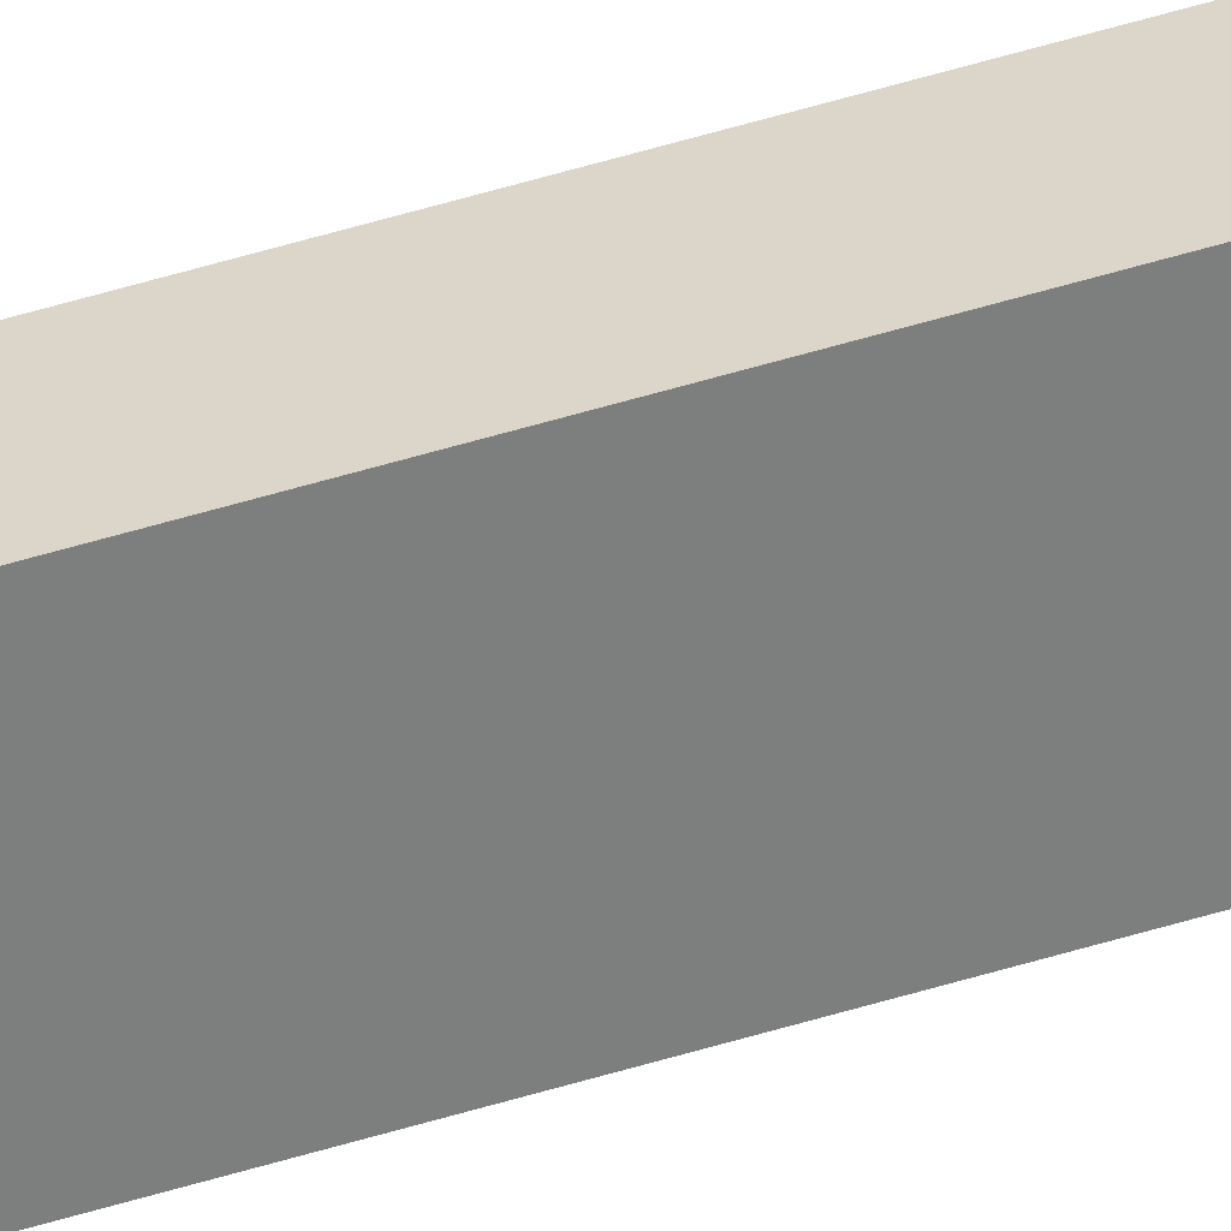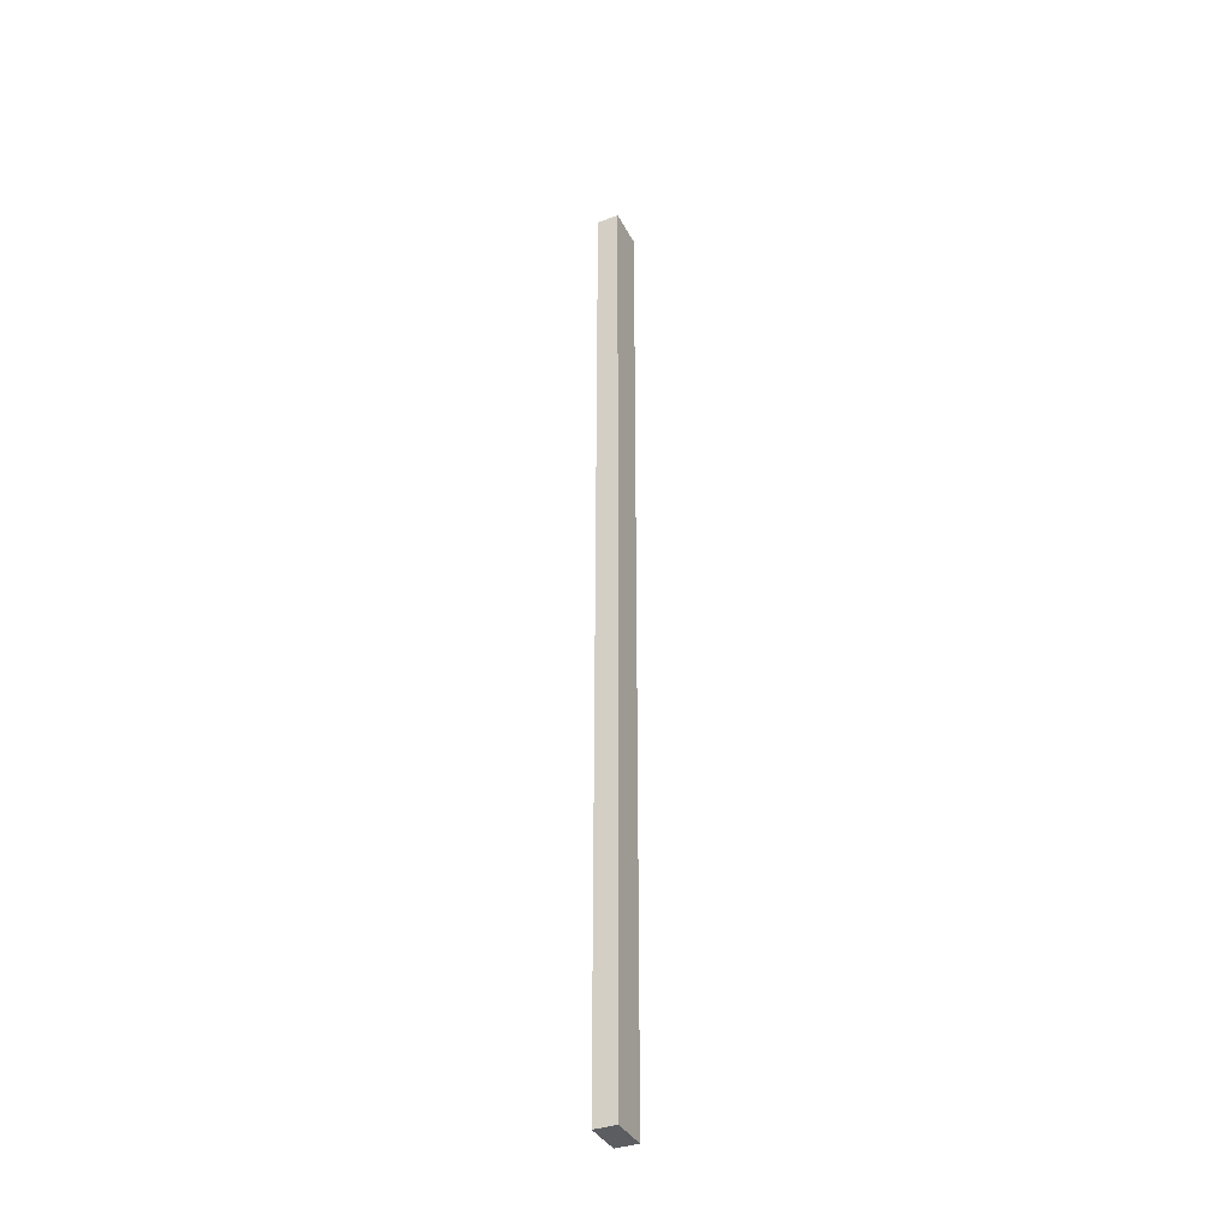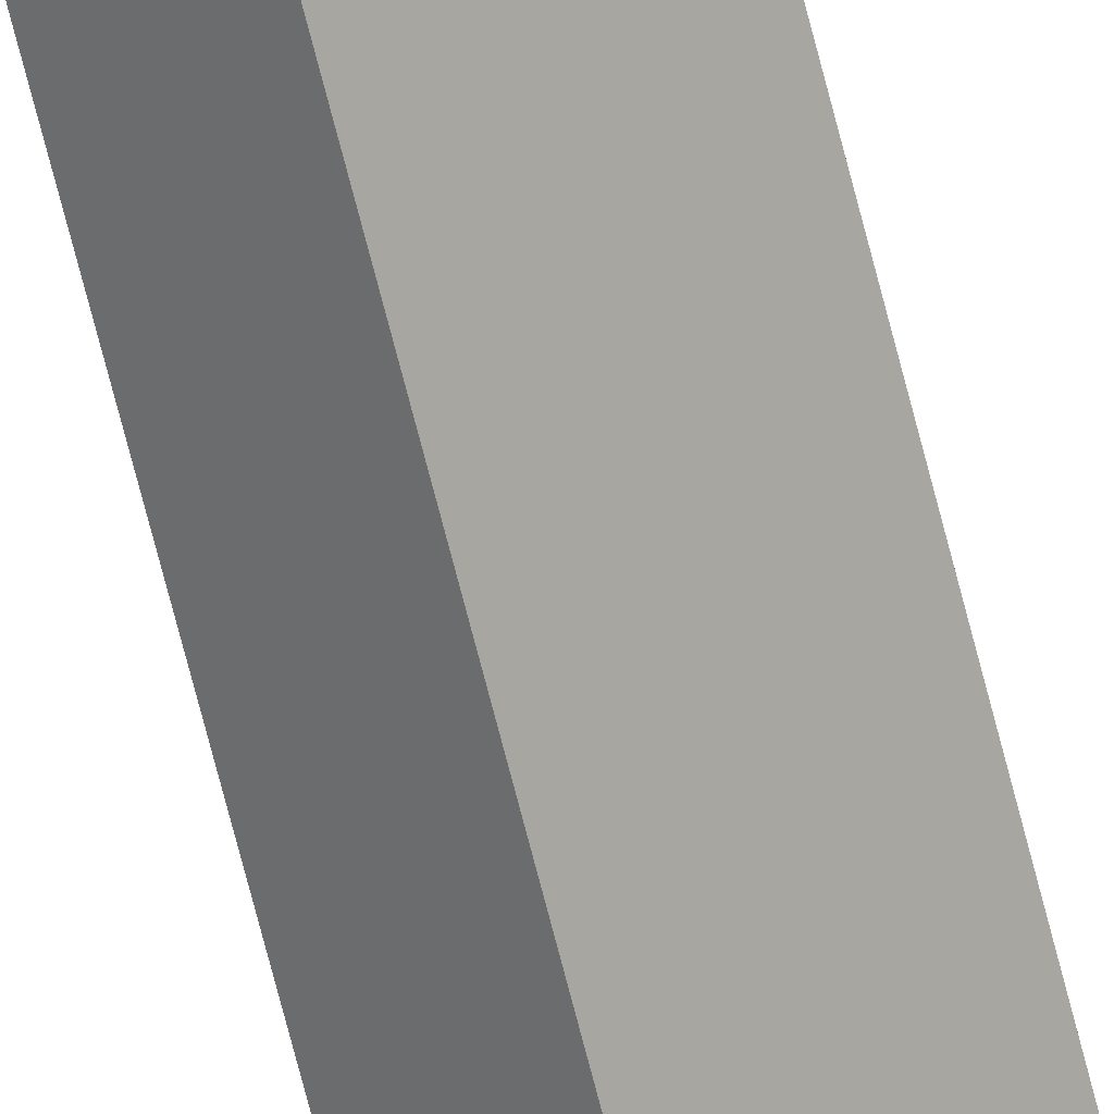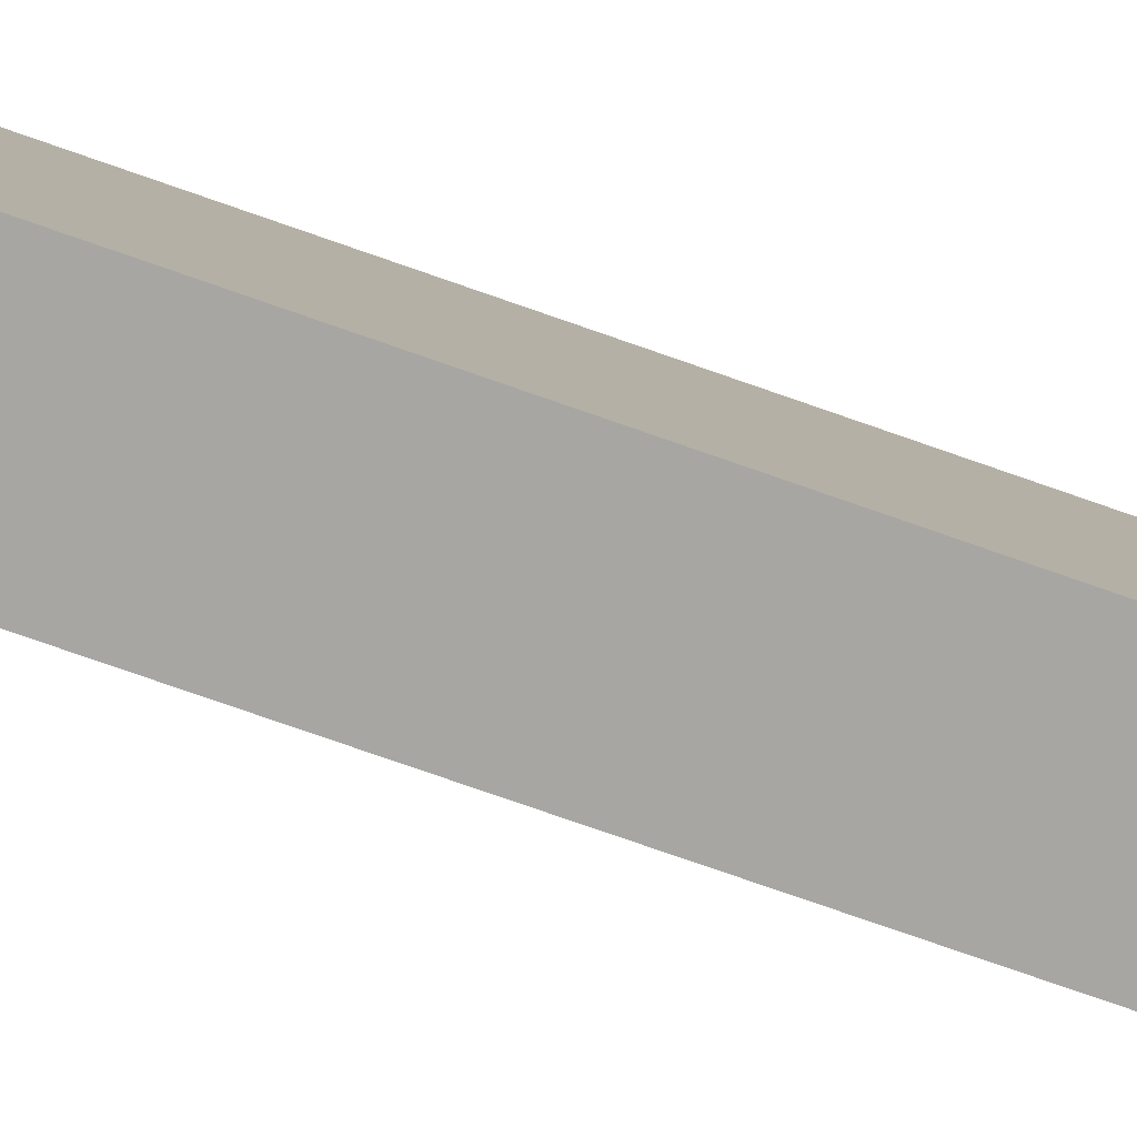
<metadata>
{"format":"obj","ext":"obj","renderer":"f3d","projection":"perspective","resolution":1024,"background":"white","views":[{"elev":71.1,"azim":-105.6,"up":"+Z"},{"elev":-35.9,"azim":-116.7,"up":"+Y"},{"elev":-69.7,"azim":14.2,"up":"+Z"},{"elev":-40.8,"azim":-117.5,"up":"+Z"}]}
</metadata>
<code>
v  0.429 23.36 -0.328
v  0.614 23.36 0.759
v  1.043 23.36 0.431
v  0 23.36 1.431e-15
v  1.043 -2.639e-17 0.431
v  0.429 2.008e-17 -0.328
v  0 0 0
v  0.614 -4.648e-17 0.759
g defaultobject
f 1 2 3
f 2 1 4
f 5 1 3
f 1 5 6
f 6 4 1
f 4 6 7
f 7 2 4
f 2 7 8
f 8 3 2
f 3 8 5
f 8 6 5
f 6 8 7

</code>
